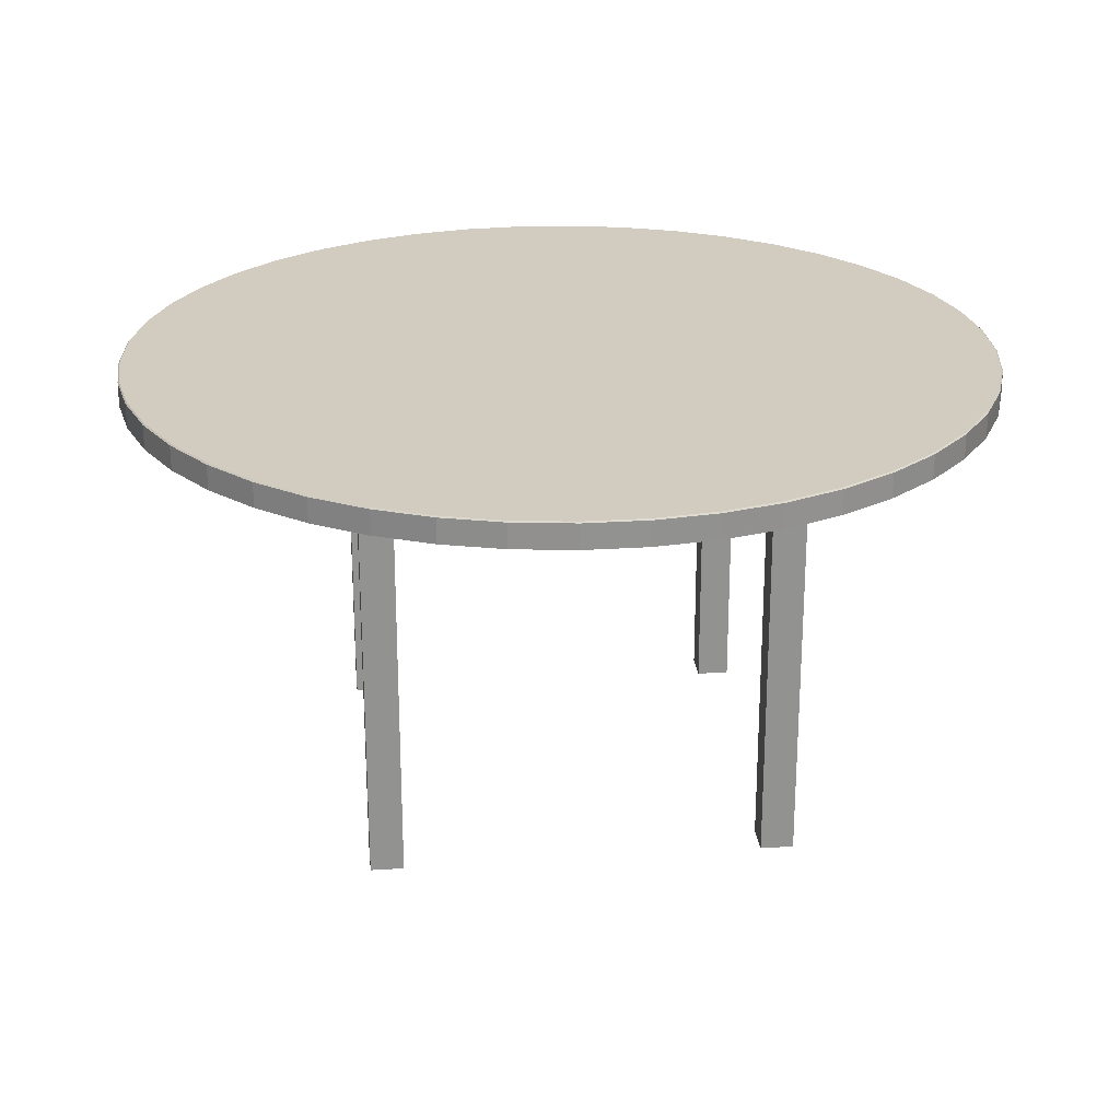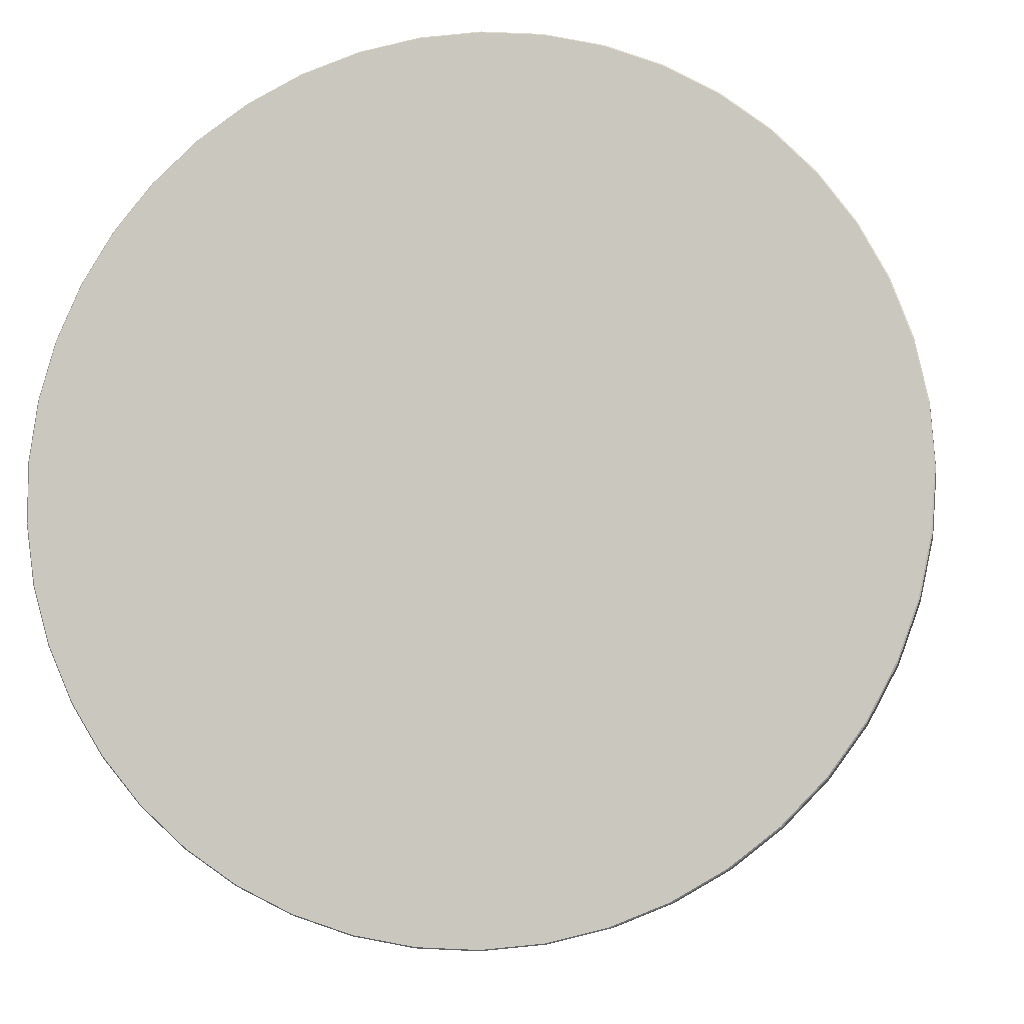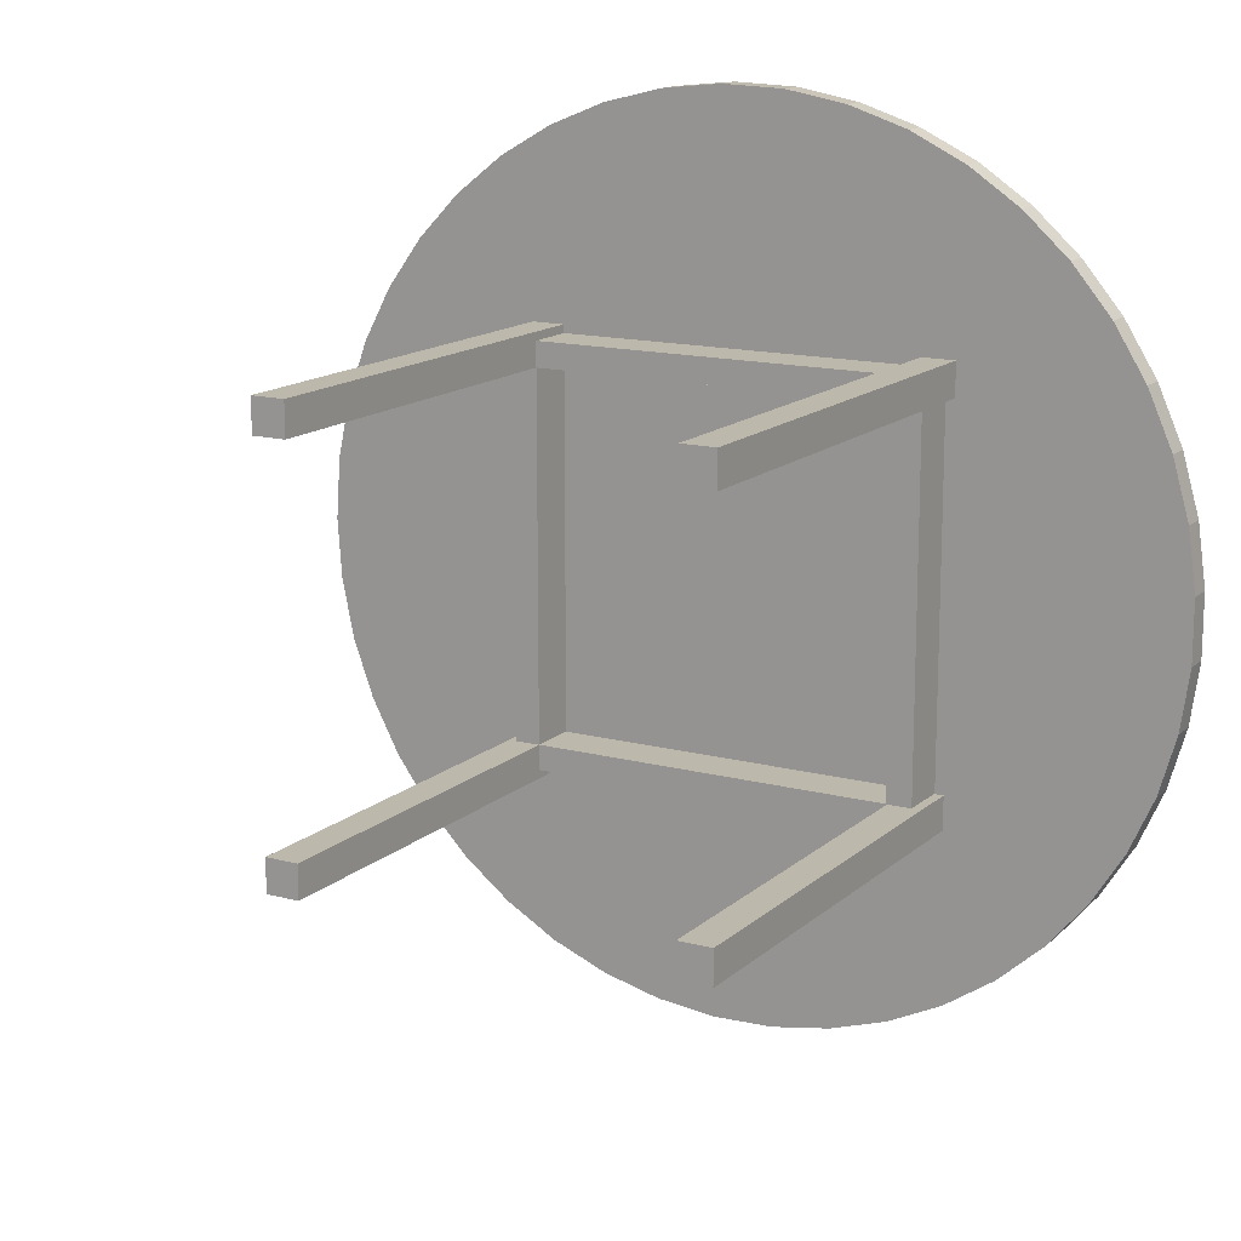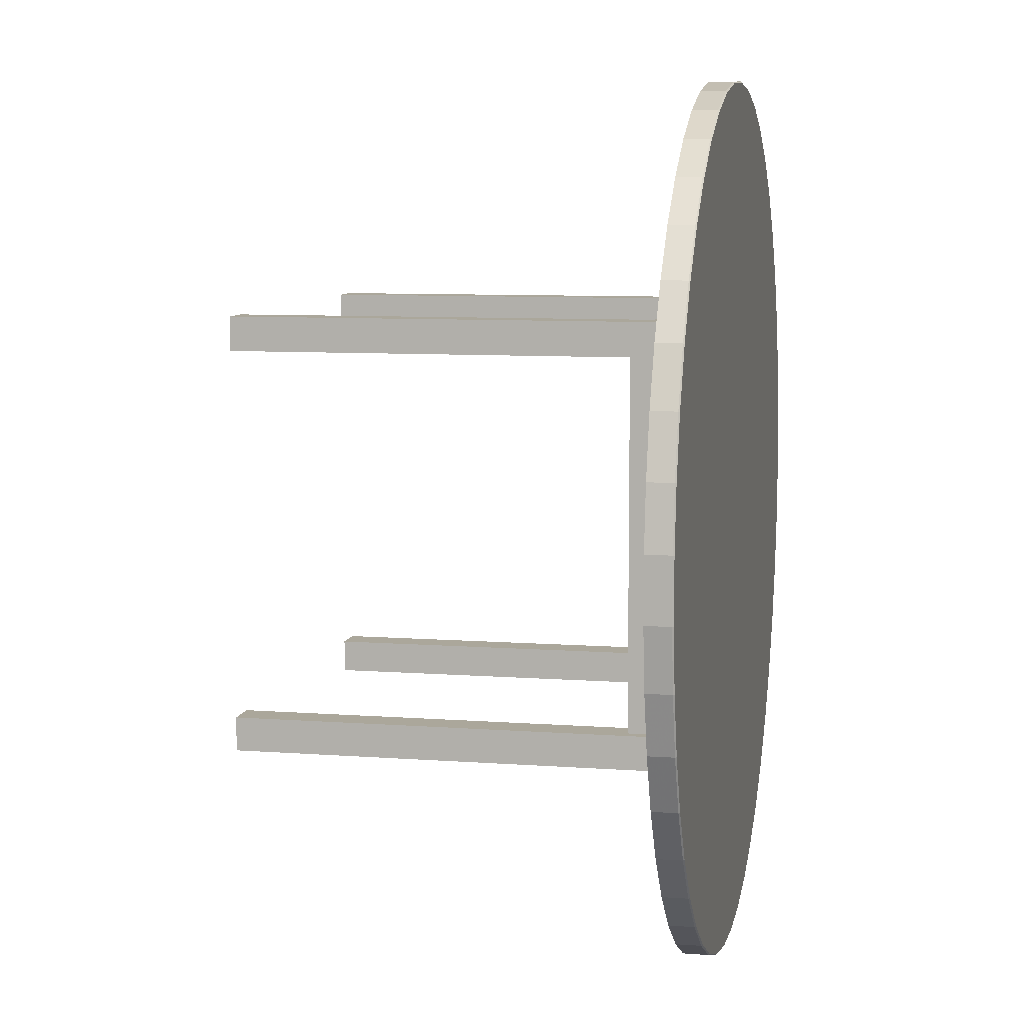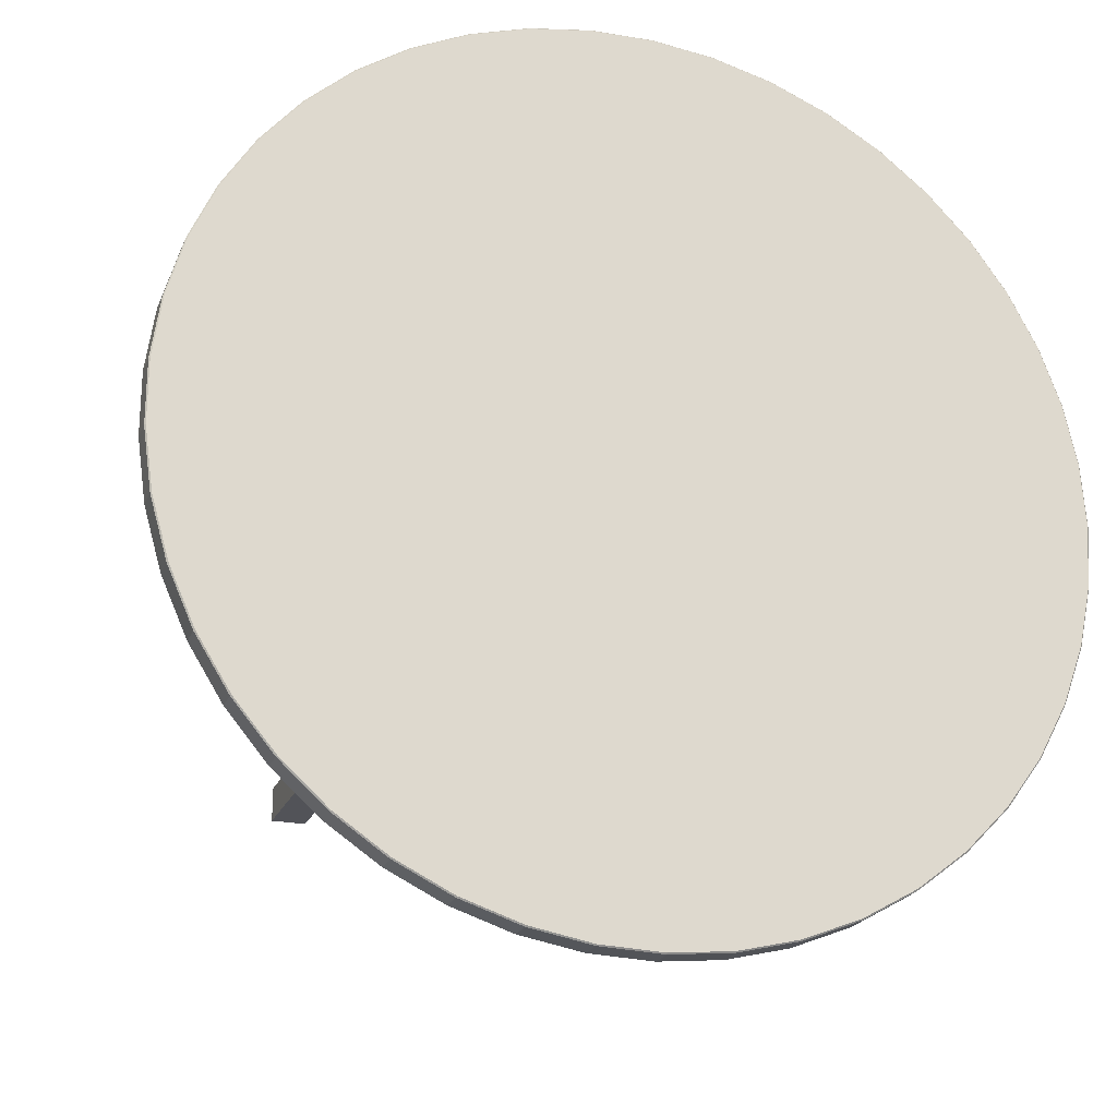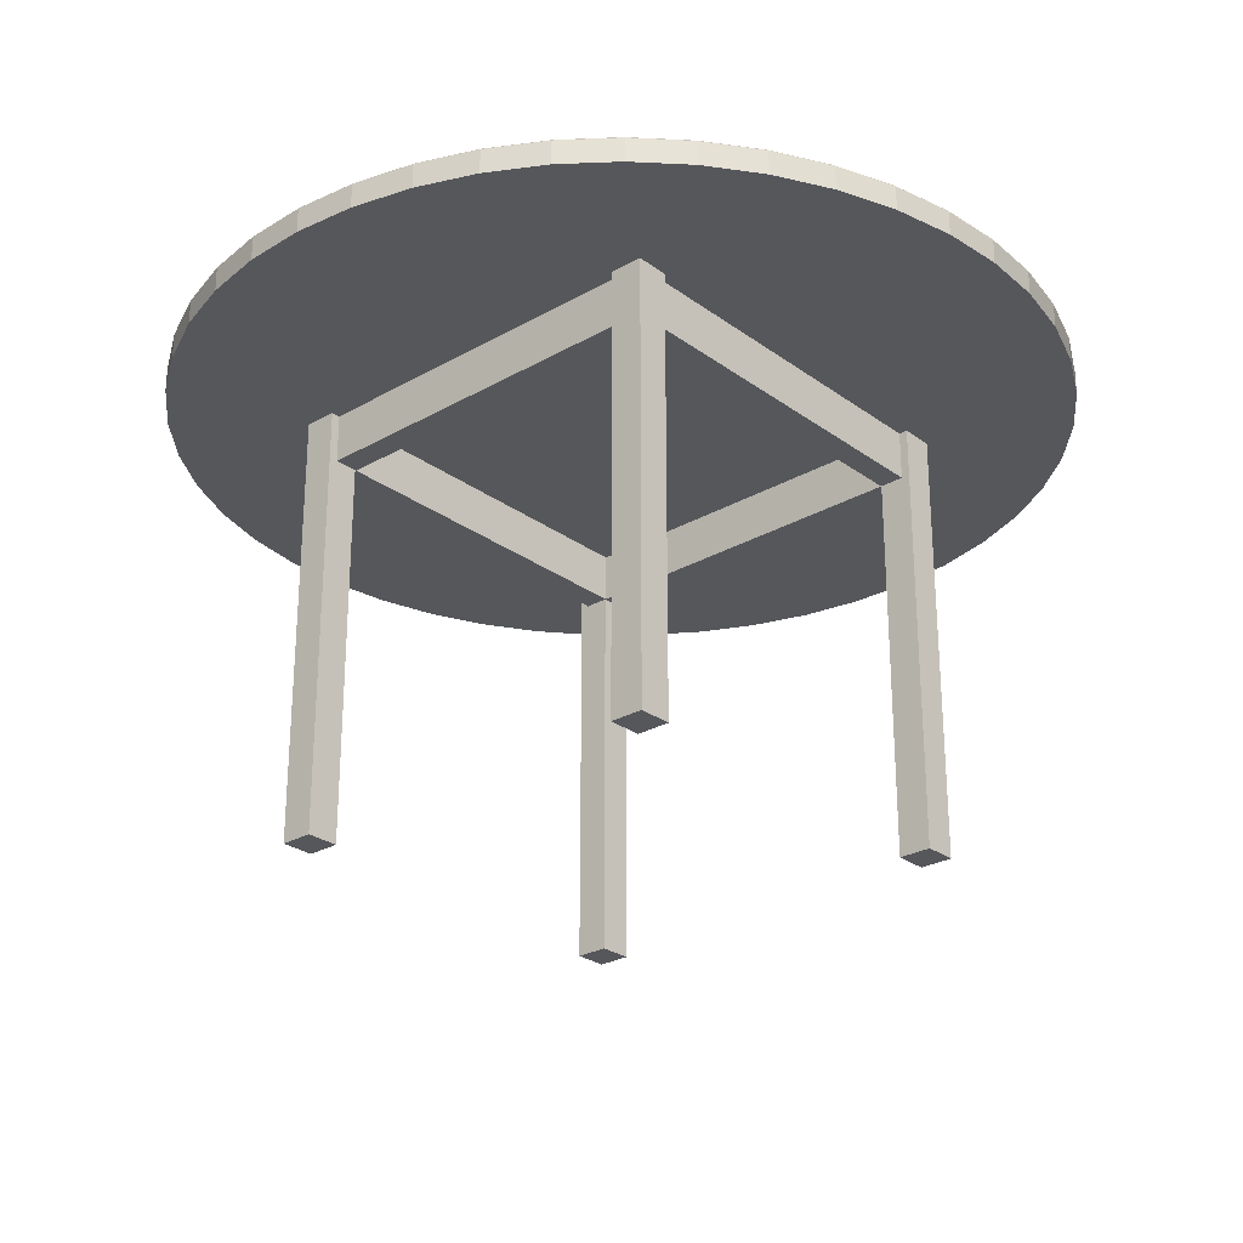
<metadata>
{"format":"obj","ext":"obj","renderer":"f3d","projection":"perspective","resolution":1024,"background":"white","views":[{"elev":24.1,"azim":83.8,"up":"+Y"},{"elev":-7.6,"azim":-169.0,"up":"+Z"},{"elev":14.7,"azim":29.8,"up":"+Z"},{"elev":8.1,"azim":101.8,"up":"+Z"},{"elev":-22.7,"azim":161.2,"up":"+Z"},{"elev":-26.9,"azim":-138.4,"up":"+Y"}]}
</metadata>
<code>
v 0.7232 0.4978 0.6947
v 0.7232 0.444 0.6947
v 0.6964 0.444 0.6947
v 0.6964 0.4978 0.6947
v 0.7232 0.4978 0.3053
v 0.7232 0.444 0.3053
v 0.6964 0.444 0.3053
v 0.6964 0.4978 0.3053
v 0.3075 0.4978 0.6947
v 0.3075 0.444 0.6947
v 0.2807 0.444 0.6947
v 0.2807 0.4978 0.6947
v 0.2807 0.4978 0.3053
v 0.2807 0.444 0.3053
v 0.3075 0.444 0.3053
v 0.3075 0.4978 0.3053
v 0.3073 0.4978 0.7215
v 0.3073 0.444 0.7215
v 0.3073 0.444 0.6947
v 0.3073 0.4978 0.6947
v 0.6967 0.4978 0.6947
v 0.6967 0.444 0.6947
v 0.6967 0.444 0.7215
v 0.6967 0.4978 0.7215
v 0.3073 0.4978 0.3055
v 0.3073 0.444 0.3055
v 0.3073 0.444 0.2787
v 0.3073 0.4978 0.2787
v 0.6967 0.4978 0.2787
v 0.6967 0.444 0.2787
v 0.6967 0.444 0.3055
v 0.6967 0.4978 0.3055
v 0.7327 0.4976 0.3048
v 0.7327 0.025 0.3048
v 0.6969 0.025 0.3048
v 0.6969 0.4976 0.3048
v 0.7327 0.4976 0.269
v 0.7327 0.025 0.269
v 0.6969 0.025 0.269
v 0.6969 0.4976 0.269
v 0.2713 0.4976 0.3051
v 0.2713 0.025 0.3051
v 0.3071 0.025 0.3051
v 0.3071 0.4976 0.3051
v 0.3071 0.4976 0.2693
v 0.3071 0.025 0.2693
v 0.2713 0.025 0.2693
v 0.2713 0.4976 0.2693
v 0.7327 0.4976 0.7302
v 0.7327 0.025 0.7302
v 0.6969 0.025 0.7302
v 0.6969 0.4976 0.7302
v 0.6969 0.4976 0.6944
v 0.6969 0.025 0.6944
v 0.7327 0.025 0.6944
v 0.7327 0.4976 0.6944
v 0.3071 0.4976 0.7305
v 0.3071 0.025 0.7305
v 0.2713 0.025 0.7305
v 0.2713 0.4976 0.7305
v 0.2713 0.4976 0.6946
v 0.2713 0.025 0.6946
v 0.3071 0.025 0.6946
v 0.3071 0.4976 0.6946
v 0.02963 0.5248 0.4339
v 0.06609 0.5248 0.3067
v 0.1362 0.5248 0.1945
v 0.4837 0.5248 0.025
v 0.55 0.4981 0.02731
v 0.6153 0.4981 0.03883
v 0.6783 0.5248 0.05931
v 0.6783 0.4981 0.05931
v 0.7379 0.5248 0.08838
v 0.7379 0.4981 0.08838
v 0.7929 0.4981 0.1255
v 0.8422 0.5248 0.1698
v 0.8422 0.4981 0.1698
v 0.8848 0.5248 0.2206
v 0.8848 0.4981 0.2206
v 0.9199 0.5248 0.2768
v 0.9199 0.4981 0.2768
v 0.9469 0.5248 0.3374
v 0.9469 0.4981 0.3374
v 0.9652 0.5248 0.4012
v 0.9652 0.4981 0.4012
v 0.9744 0.5248 0.4668
v 0.9744 0.4981 0.4668
v 0.9744 0.4981 0.5331
v 0.9652 0.5248 0.5988
v 0.9652 0.4981 0.5988
v 0.9469 0.5248 0.6625
v 0.9469 0.4981 0.6625
v 0.92 0.5248 0.7231
v 0.92 0.4981 0.7231
v 0.8848 0.5248 0.7793
v 0.8848 0.4981 0.7793
v 0.8422 0.4981 0.8301
v 0.7929 0.5248 0.8745
v 0.7929 0.4981 0.8745
v 0.738 0.5248 0.9116
v 0.738 0.4981 0.9116
v 0.6784 0.5248 0.9407
v 0.6784 0.4981 0.9407
v 0.6153 0.4981 0.9612
v 0.55 0.5248 0.9727
v 0.55 0.4981 0.9727
v 0.3535 0.5248 0.952
v 0.292 0.5248 0.9272
v 0.1362 0.5248 0.8055
v 0.04343 0.5248 0.6311
v 0.02963 0.5248 0.5662
v 0.025 0.5248 0.5
v 0.04341 0.5248 0.369
v 0.09722 0.5248 0.2481
v 0.1823 0.5248 0.1468
v 0.2345 0.5248 0.106
v 0.2919 0.5248 0.07282
v 0.3534 0.5248 0.04798
v 0.4177 0.5248 0.03193
v 0.55 0.5248 0.02731
v 0.6153 0.5248 0.03883
v 0.7929 0.5248 0.1255
v 0.9744 0.5248 0.5331
v 0.8422 0.5248 0.8301
v 0.6153 0.5248 0.9612
v 0.4837 0.5248 0.975
v 0.4178 0.5248 0.9681
v 0.2345 0.5248 0.8941
v 0.1823 0.5248 0.8532
v 0.09725 0.5248 0.7519
v 0.06611 0.5248 0.6934
v 0.025 0.4981 0.5
v 0.02963 0.4981 0.4339
v 0.04341 0.4981 0.369
v 0.06609 0.4981 0.3067
v 0.09722 0.4981 0.2481
v 0.1362 0.4981 0.1945
v 0.1823 0.4981 0.1468
v 0.2345 0.4981 0.106
v 0.2919 0.4981 0.07282
v 0.3534 0.4981 0.04798
v 0.4177 0.4981 0.03193
v 0.4837 0.4981 0.025
v 0.4837 0.4981 0.975
v 0.4178 0.4981 0.9681
v 0.3535 0.4981 0.952
v 0.292 0.4981 0.9272
v 0.2345 0.4981 0.8941
v 0.1823 0.4981 0.8532
v 0.1362 0.4981 0.8055
v 0.09725 0.4981 0.7519
v 0.06611 0.4981 0.6934
v 0.04343 0.4981 0.6311
v 0.02963 0.4981 0.5662
v 0.02634 0.5262 0.5
v 0.03095 0.5262 0.434
v 0.0447 0.5262 0.3694
v 0.06732 0.5262 0.3072
v 0.09836 0.5262 0.2488
v 0.1372 0.5262 0.1954
v 0.1832 0.5262 0.1478
v 0.2353 0.5262 0.1071
v 0.2925 0.5262 0.07402
v 0.3538 0.5262 0.04925
v 0.418 0.5262 0.03326
v 0.4837 0.5262 0.02634
v 0.5498 0.5262 0.02865
v 0.6149 0.5262 0.04013
v 0.6778 0.5262 0.06056
v 0.7372 0.5262 0.08954
v 0.7921 0.5262 0.1265
v 0.8412 0.5262 0.1708
v 0.8837 0.5262 0.2214
v 0.9187 0.5262 0.2775
v 0.9456 0.5262 0.3379
v 0.9639 0.5262 0.4014
v 0.9731 0.5262 0.4669
v 0.5003 0.5262 0.5
v 0.9731 0.5262 0.533
v 0.9639 0.5262 0.5985
v 0.9457 0.5262 0.6621
v 0.9188 0.5262 0.7225
v 0.8837 0.5262 0.7786
v 0.8412 0.5262 0.8292
v 0.7921 0.5262 0.8735
v 0.7373 0.5262 0.9104
v 0.6779 0.5262 0.9394
v 0.615 0.5262 0.9599
v 0.5499 0.5262 0.9713
v 0.4838 0.5262 0.9737
v 0.418 0.5262 0.9668
v 0.3539 0.5262 0.9508
v 0.2926 0.5262 0.926
v 0.2353 0.5262 0.8929
v 0.1832 0.5262 0.8522
v 0.1373 0.5262 0.8047
v 0.09838 0.5262 0.7512
v 0.06734 0.5262 0.6928
v 0.04471 0.5262 0.6307
v 0.03096 0.5262 0.566
v 0.4999 0.4981 0.4897
f 3 2 1
f 4 3 1
f 6 7 8
f 5 6 8
f 7 3 4
f 8 7 4
f 4 1 5
f 8 4 5
f 2 6 5
f 1 2 5
f 7 6 2
f 3 7 2
f 11 10 9
f 12 11 9
f 15 14 13
f 16 15 13
f 14 11 12
f 13 14 12
f 12 9 16
f 13 12 16
f 10 15 16
f 9 10 16
f 14 15 10
f 11 14 10
f 19 18 17
f 20 19 17
f 23 22 21
f 24 23 21
f 22 19 20
f 21 22 20
f 20 17 24
f 21 20 24
f 18 23 24
f 17 18 24
f 22 23 18
f 19 22 18
f 27 26 25
f 28 27 25
f 31 30 29
f 32 31 29
f 30 27 28
f 29 30 28
f 28 25 32
f 29 28 32
f 26 31 32
f 25 26 32
f 30 31 26
f 27 30 26
f 35 34 33
f 36 35 33
f 38 39 40
f 37 38 40
f 39 35 36
f 40 39 36
f 36 33 37
f 40 36 37
f 34 38 37
f 33 34 37
f 39 38 34
f 35 39 34
f 42 43 44
f 41 42 44
f 46 47 48
f 45 46 48
f 43 46 45
f 44 43 45
f 41 44 45
f 48 41 45
f 47 42 41
f 48 47 41
f 47 46 43
f 42 47 43
f 51 50 49
f 52 51 49
f 55 54 53
f 56 55 53
f 54 51 52
f 53 54 52
f 52 49 56
f 53 52 56
f 50 55 56
f 49 50 56
f 54 55 50
f 51 54 50
f 59 58 57
f 60 59 57
f 63 62 61
f 64 63 61
f 58 63 64
f 57 58 64
f 60 57 64
f 61 60 64
f 62 59 60
f 61 62 60
f 62 63 58
f 59 62 58
f 65 133 132
f 112 65 132
f 113 134 133
f 65 113 133
f 66 135 134
f 113 66 134
f 114 136 135
f 66 114 135
f 67 137 136
f 114 67 136
f 115 138 137
f 67 115 137
f 116 139 138
f 115 116 138
f 117 140 139
f 116 117 139
f 118 141 140
f 117 118 140
f 119 142 141
f 118 119 141
f 68 143 142
f 119 68 142
f 120 69 143
f 68 120 143
f 121 70 69
f 120 121 69
f 71 72 70
f 121 71 70
f 73 74 72
f 71 73 72
f 122 75 74
f 73 122 74
f 76 77 75
f 122 76 75
f 78 79 77
f 76 78 77
f 80 81 79
f 78 80 79
f 82 83 81
f 80 82 81
f 84 85 83
f 82 84 83
f 86 87 85
f 84 86 85
f 123 88 87
f 86 123 87
f 89 90 88
f 123 89 88
f 91 92 90
f 89 91 90
f 93 94 92
f 91 93 92
f 95 96 94
f 93 95 94
f 124 97 96
f 95 124 96
f 98 99 97
f 124 98 97
f 100 101 99
f 98 100 99
f 102 103 101
f 100 102 101
f 125 104 103
f 102 125 103
f 105 106 104
f 125 105 104
f 126 144 106
f 105 126 106
f 127 145 144
f 126 127 144
f 107 146 145
f 127 107 145
f 108 147 146
f 107 108 146
f 128 148 147
f 108 128 147
f 129 149 148
f 128 129 148
f 109 150 149
f 129 109 149
f 130 151 150
f 109 130 150
f 131 152 151
f 130 131 151
f 110 153 152
f 131 110 152
f 111 154 153
f 110 111 153
f 112 132 154
f 111 112 154
f 178 156 155
f 156 65 112
f 155 156 112
f 178 157 156
f 157 113 65
f 156 157 65
f 178 158 157
f 158 66 113
f 157 158 113
f 178 159 158
f 159 114 66
f 158 159 66
f 178 160 159
f 160 67 114
f 159 160 114
f 178 161 160
f 161 115 67
f 160 161 67
f 178 162 161
f 162 116 115
f 161 162 115
f 178 163 162
f 163 117 116
f 162 163 116
f 178 164 163
f 164 118 117
f 163 164 117
f 178 165 164
f 165 119 118
f 164 165 118
f 178 166 165
f 166 68 119
f 165 166 119
f 178 167 166
f 167 120 68
f 166 167 68
f 178 168 167
f 168 121 120
f 167 168 120
f 178 169 168
f 169 71 121
f 168 169 121
f 178 170 169
f 170 73 71
f 169 170 71
f 178 171 170
f 171 122 73
f 170 171 73
f 178 172 171
f 172 76 122
f 171 172 122
f 178 173 172
f 173 78 76
f 172 173 76
f 178 174 173
f 174 80 78
f 173 174 78
f 178 175 174
f 175 82 80
f 174 175 80
f 178 176 175
f 176 84 82
f 175 176 82
f 178 177 176
f 177 86 84
f 176 177 84
f 178 179 177
f 179 123 86
f 177 179 86
f 178 180 179
f 180 89 123
f 179 180 123
f 178 181 180
f 181 91 89
f 180 181 89
f 178 182 181
f 182 93 91
f 181 182 91
f 178 183 182
f 183 95 93
f 182 183 93
f 178 184 183
f 184 124 95
f 183 184 95
f 178 185 184
f 185 98 124
f 184 185 124
f 178 186 185
f 186 100 98
f 185 186 98
f 178 187 186
f 187 102 100
f 186 187 100
f 178 188 187
f 188 125 102
f 187 188 102
f 178 189 188
f 189 105 125
f 188 189 125
f 178 190 189
f 190 126 105
f 189 190 105
f 178 191 190
f 191 127 126
f 190 191 126
f 178 192 191
f 192 107 127
f 191 192 127
f 178 193 192
f 193 108 107
f 192 193 107
f 178 194 193
f 194 128 108
f 193 194 108
f 178 195 194
f 195 129 128
f 194 195 128
f 178 196 195
f 196 109 129
f 195 196 129
f 178 197 196
f 197 130 109
f 196 197 109
f 178 198 197
f 198 131 130
f 197 198 130
f 178 199 198
f 199 110 131
f 198 199 131
f 178 200 199
f 200 111 110
f 199 200 110
f 178 155 200
f 155 112 111
f 200 155 111
f 201 143 69
f 201 69 70
f 201 70 72
f 201 72 74
f 201 74 75
f 201 75 77
f 201 77 79
f 201 79 81
f 201 81 83
f 201 83 85
f 201 85 87
f 201 87 88
f 201 88 90
f 201 90 92
f 201 92 94
f 201 94 96
f 201 96 97
f 201 97 99
f 201 99 101
f 201 101 103
f 201 103 104
f 201 104 106
f 201 106 144
f 201 144 145
f 201 145 146
f 201 146 147
f 201 147 148
f 201 148 149
f 201 149 150
f 201 150 151
f 201 151 152
f 201 152 153
f 201 153 154
f 201 154 132
f 201 132 133
f 201 133 134
f 201 134 135
f 201 135 136
f 201 136 137
f 201 137 138
f 201 138 139
f 201 139 140
f 201 140 141
f 201 141 142
f 201 142 143

</code>
